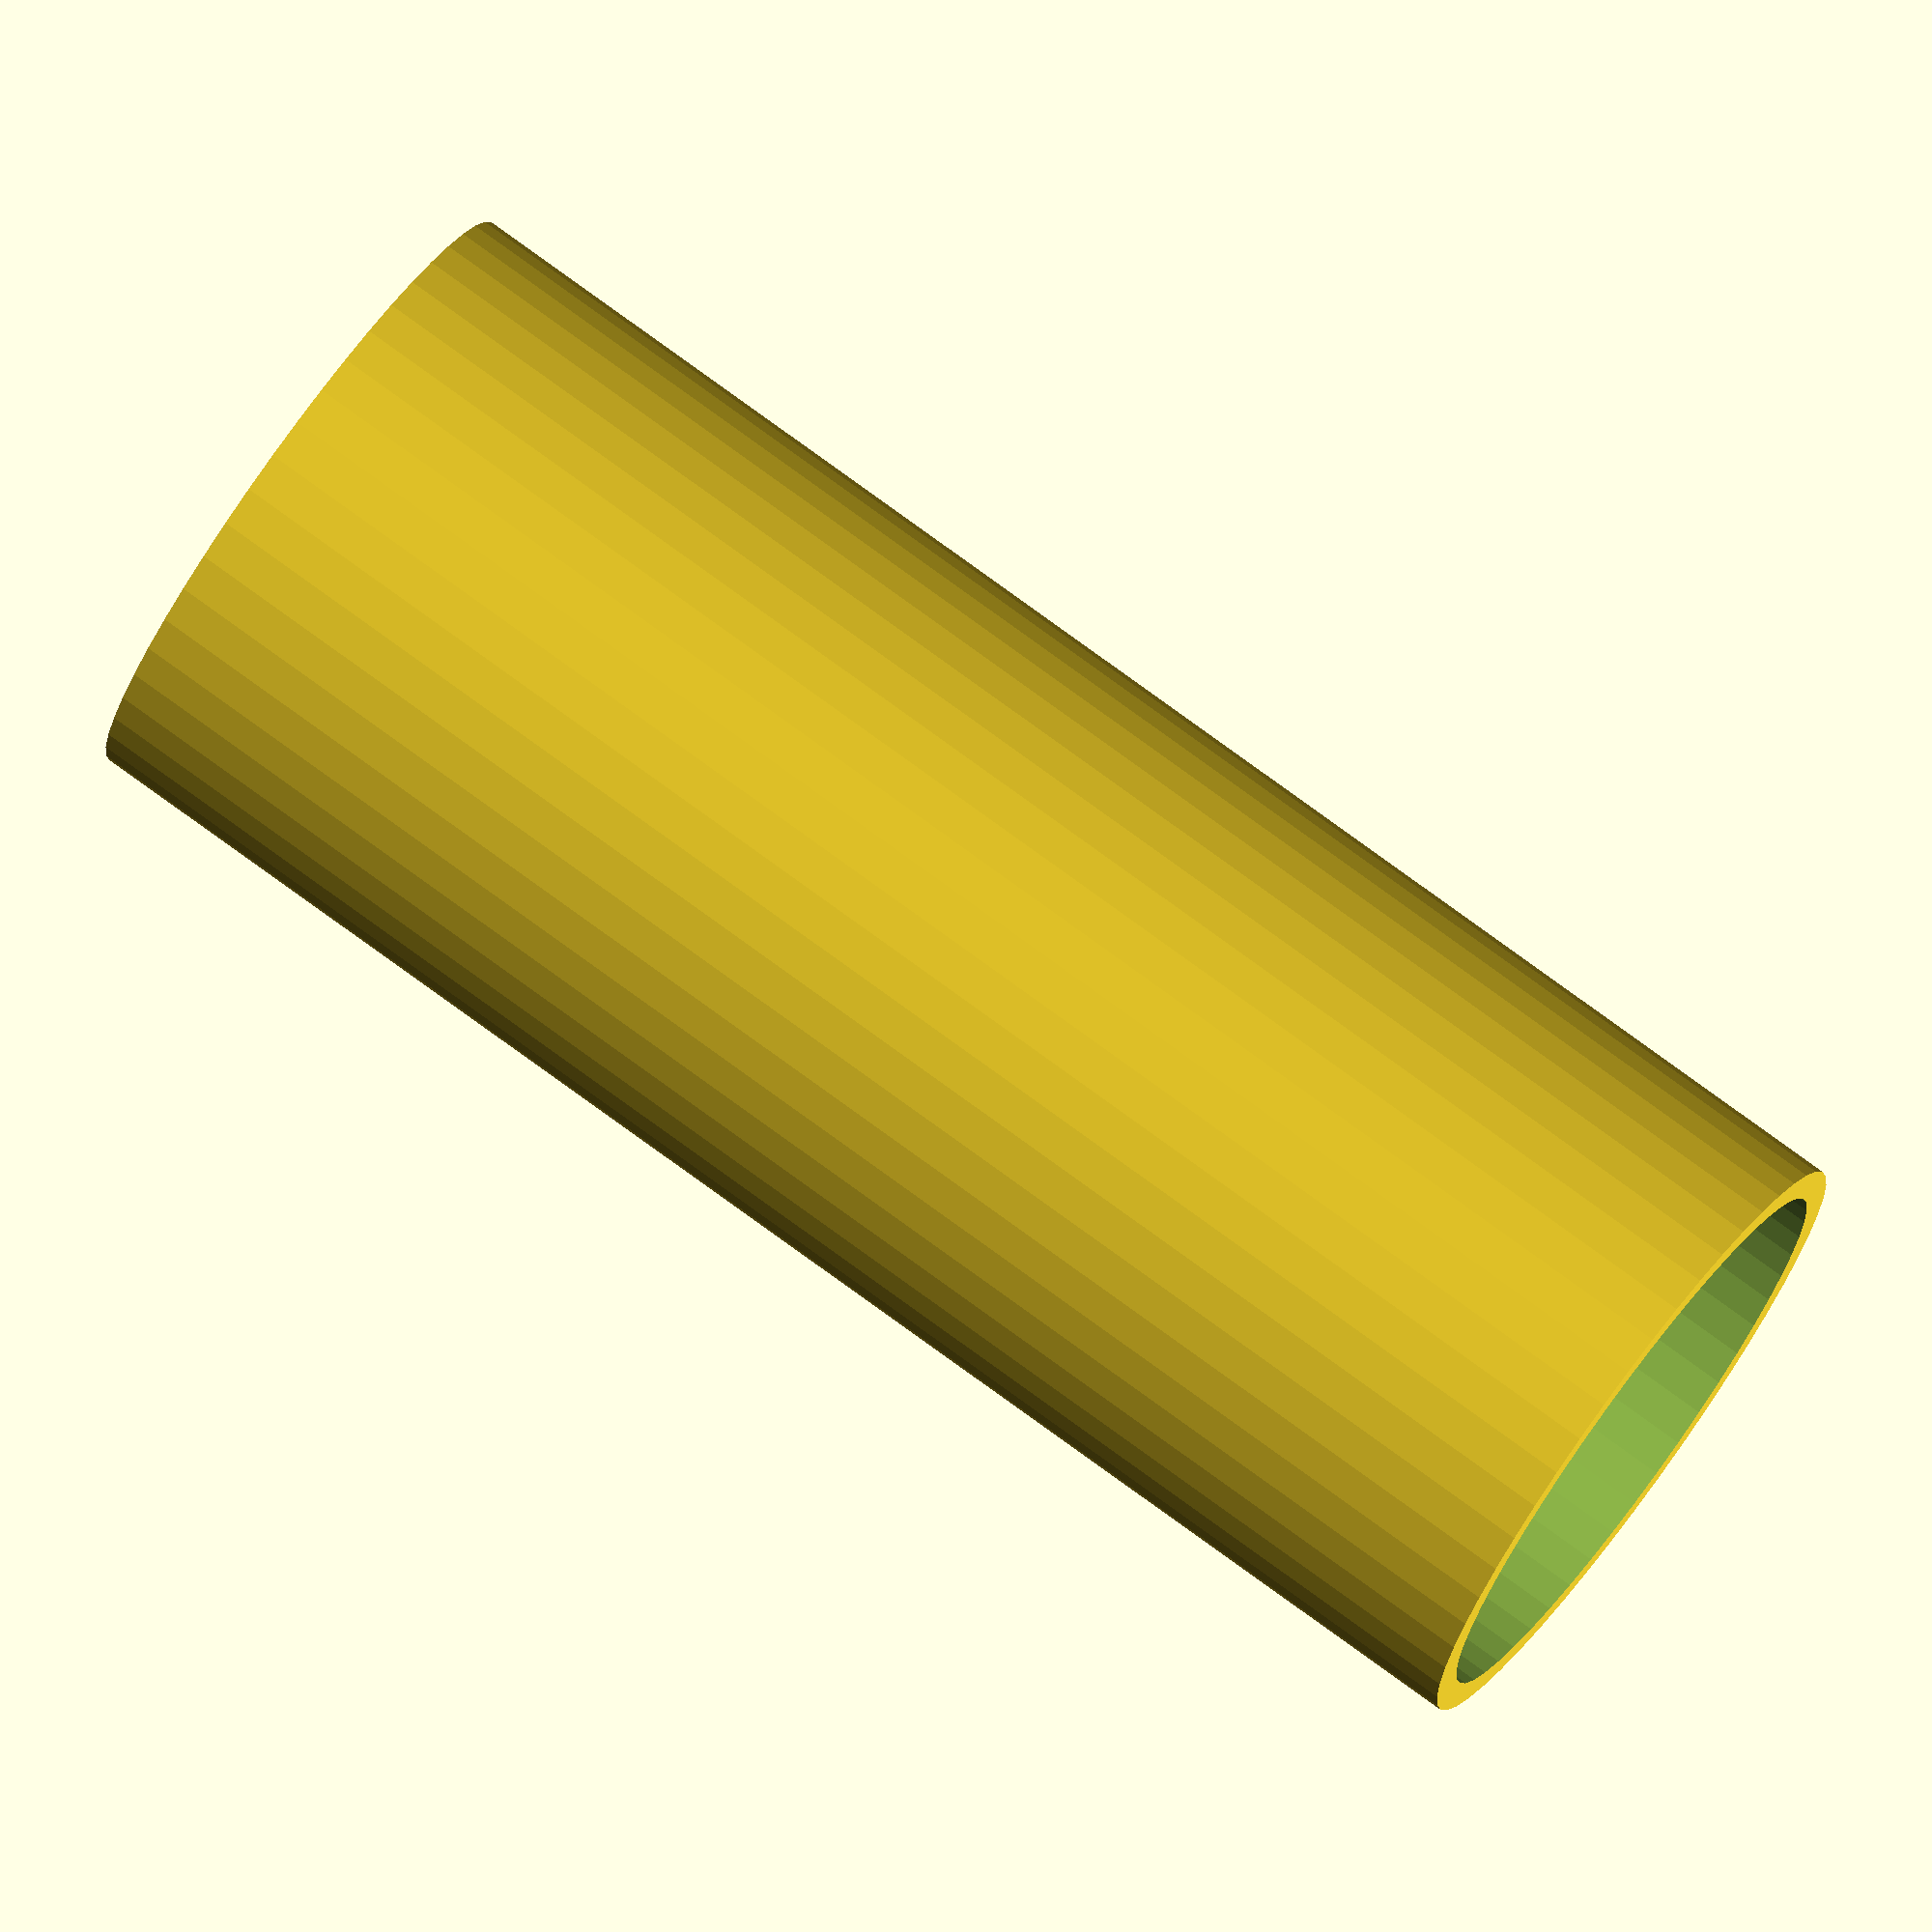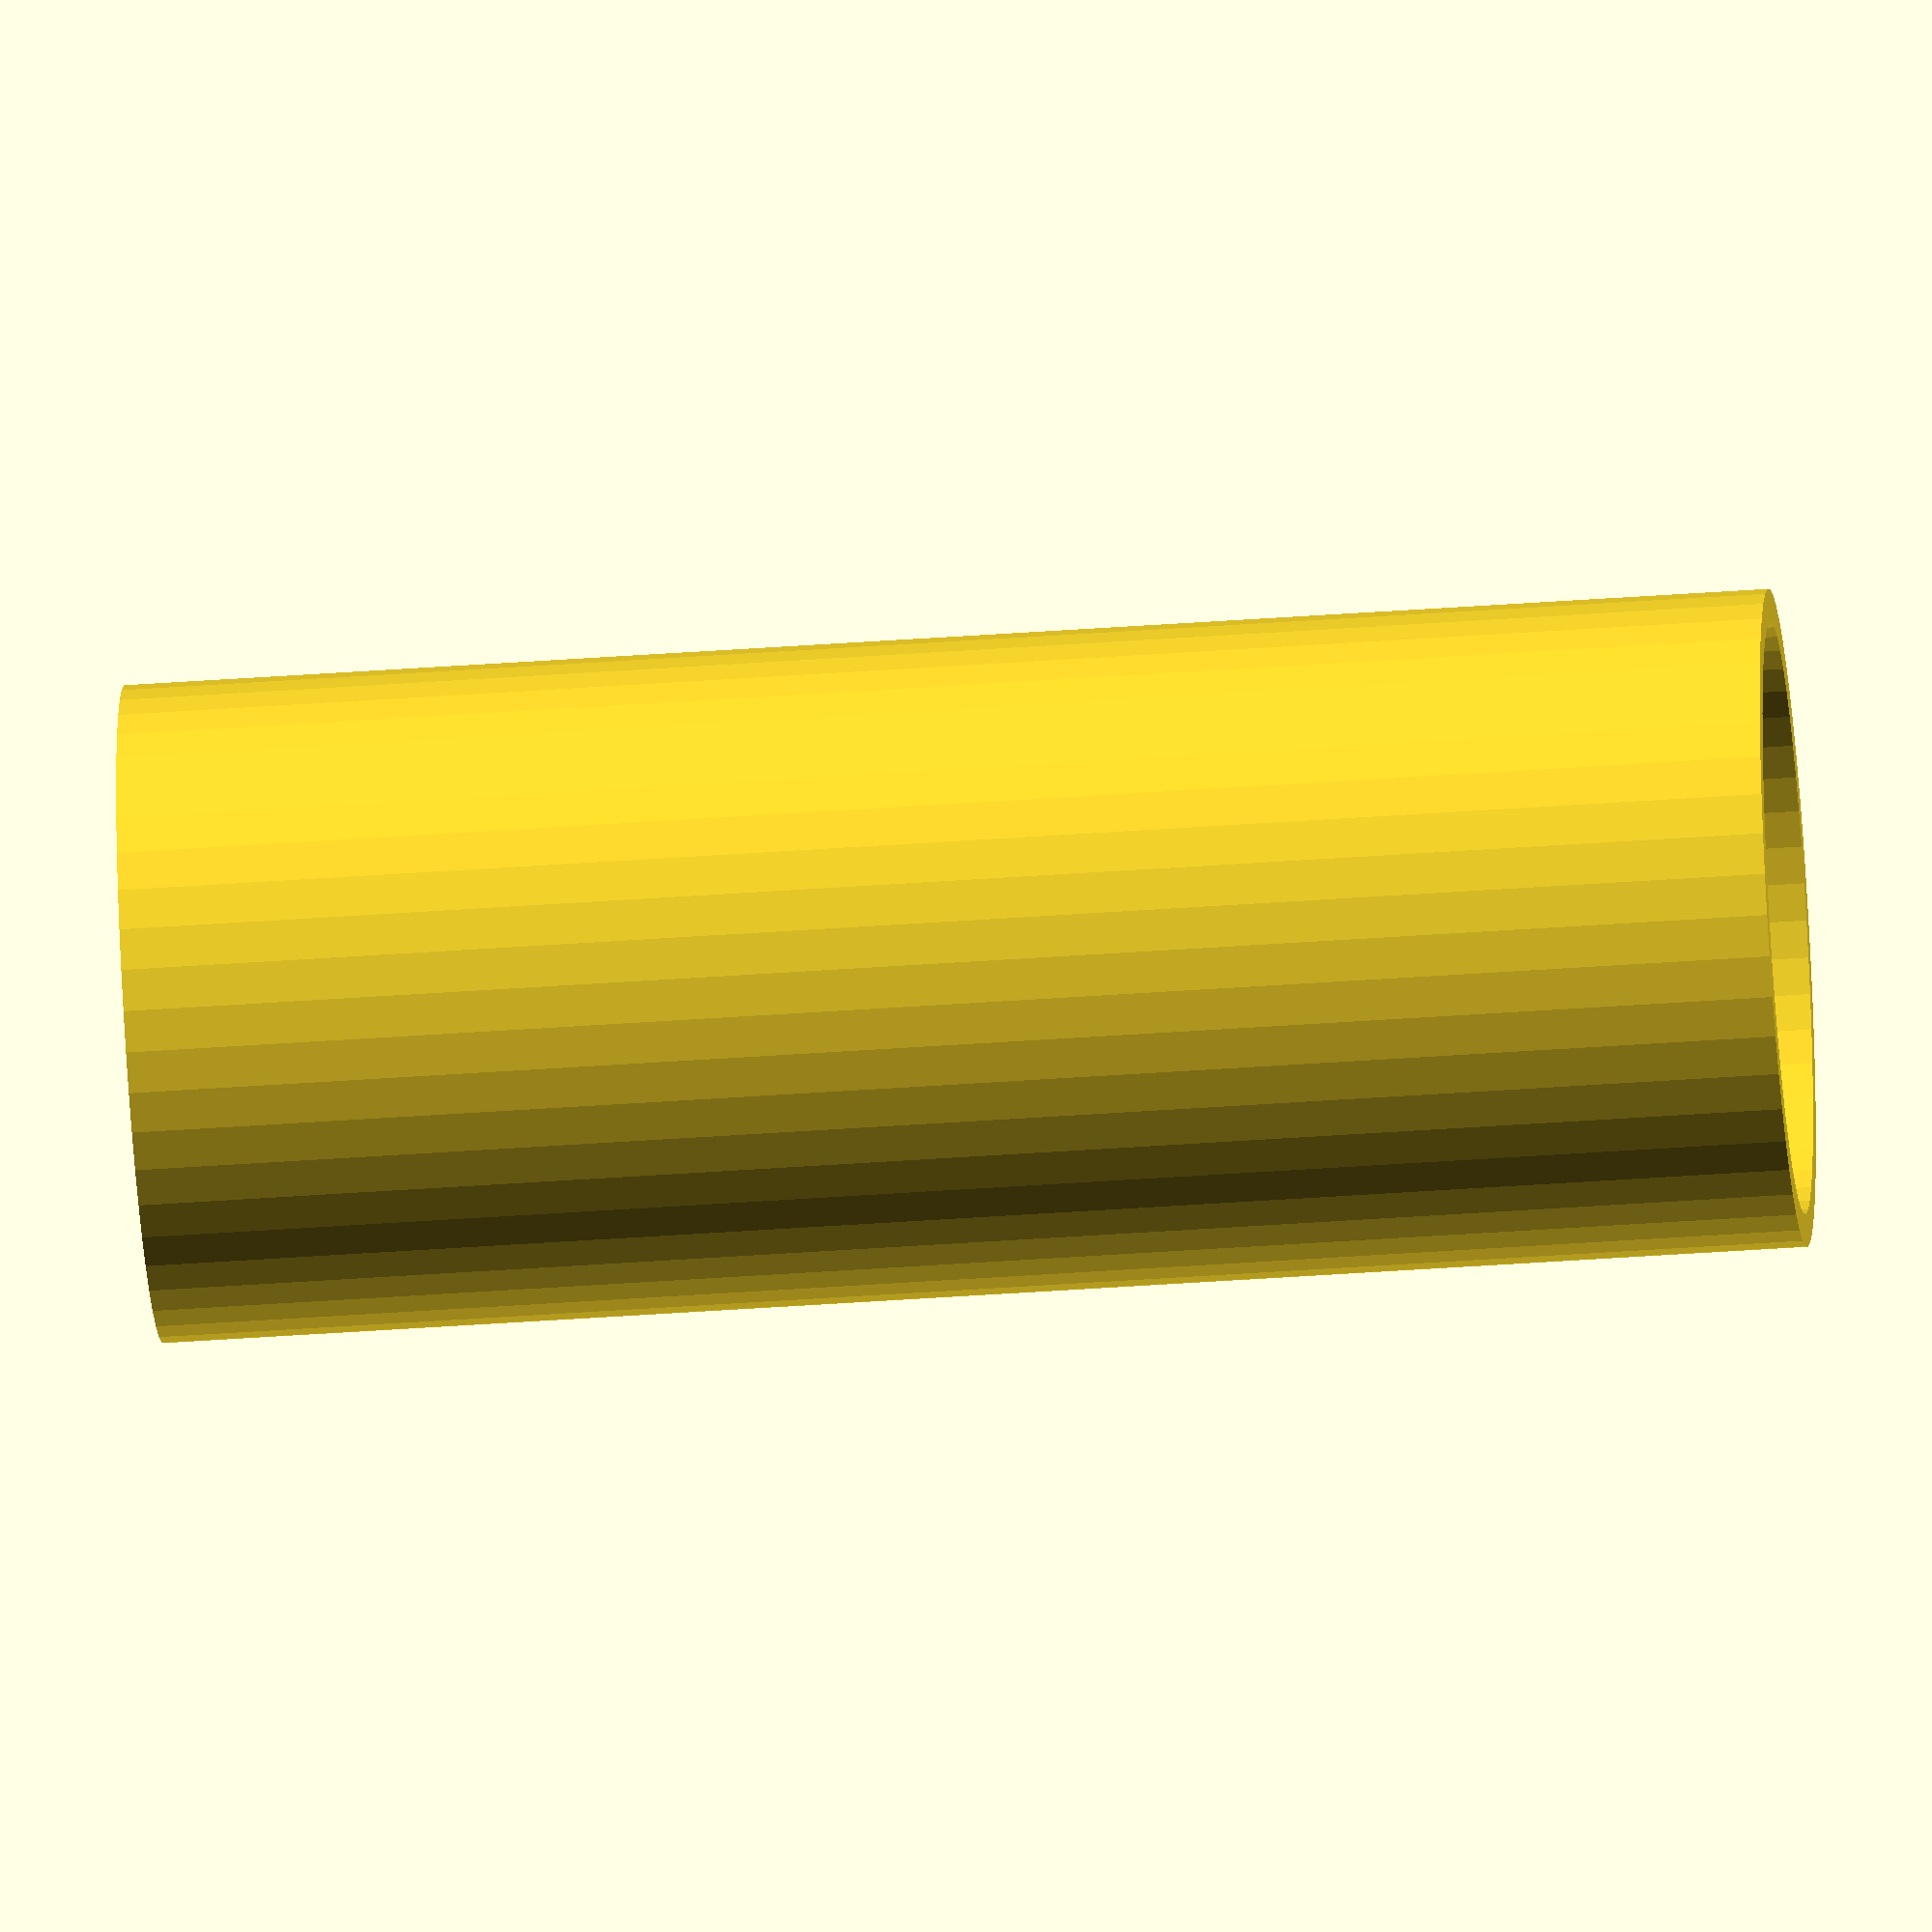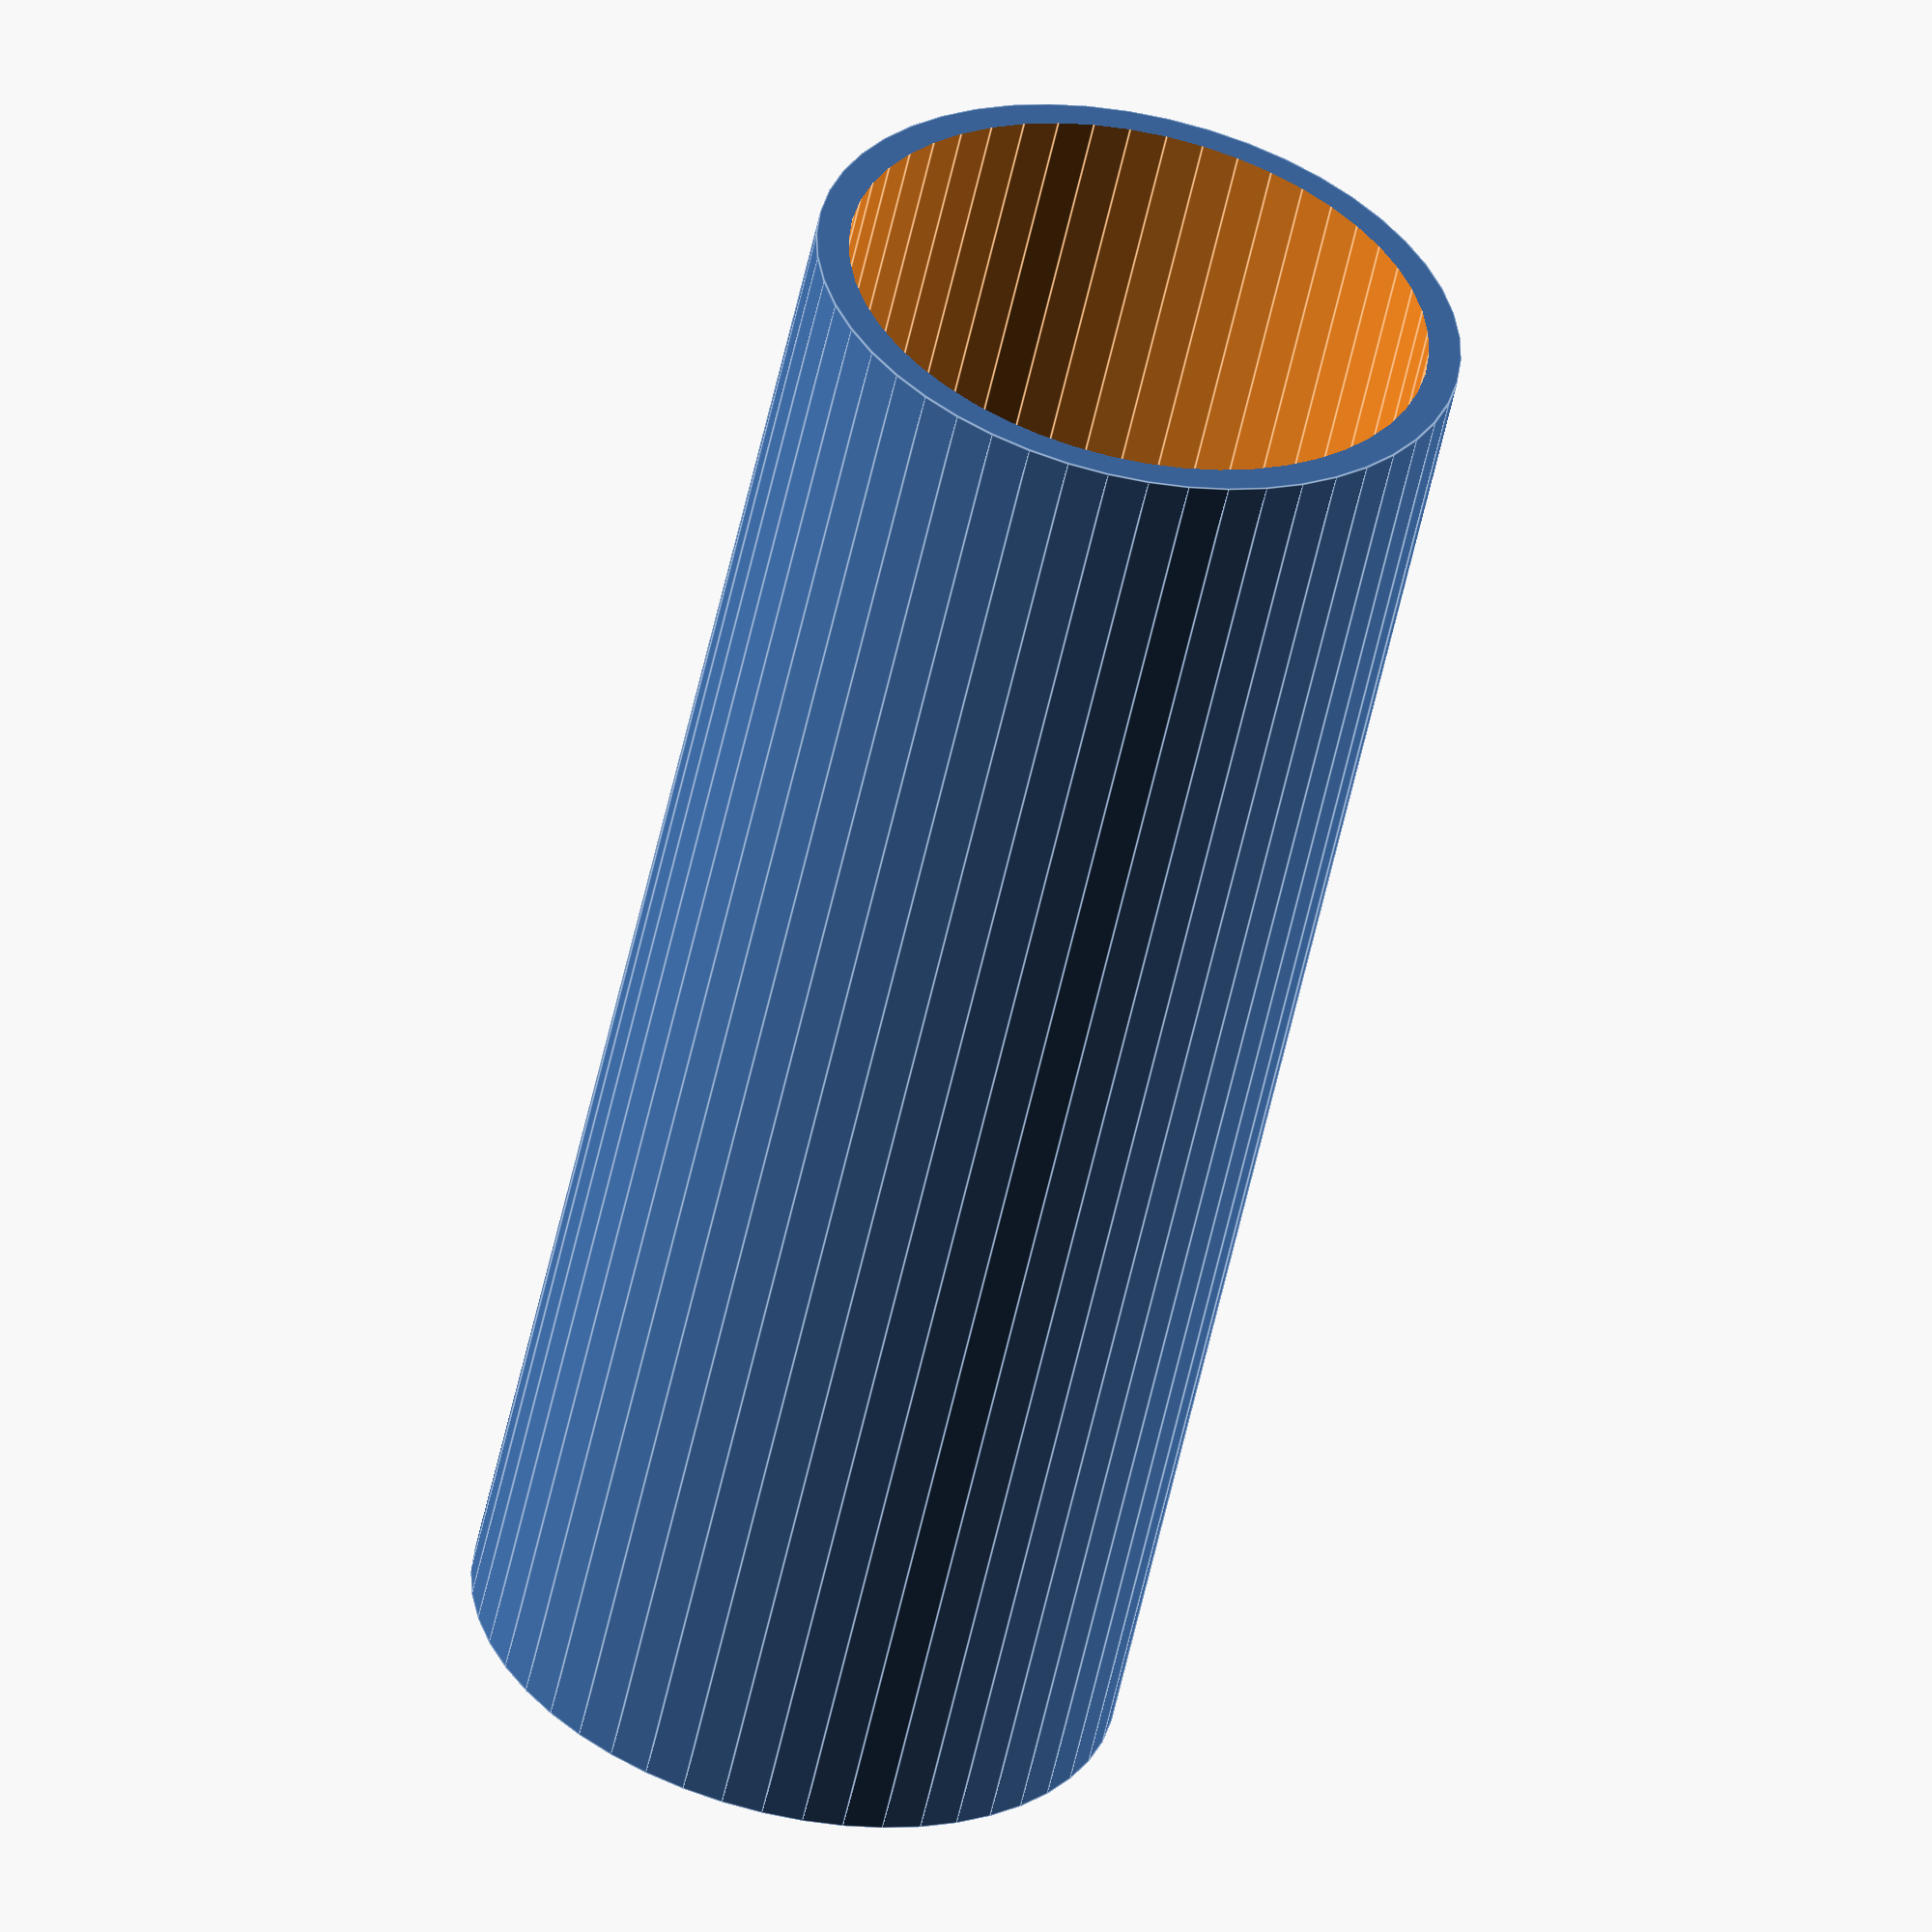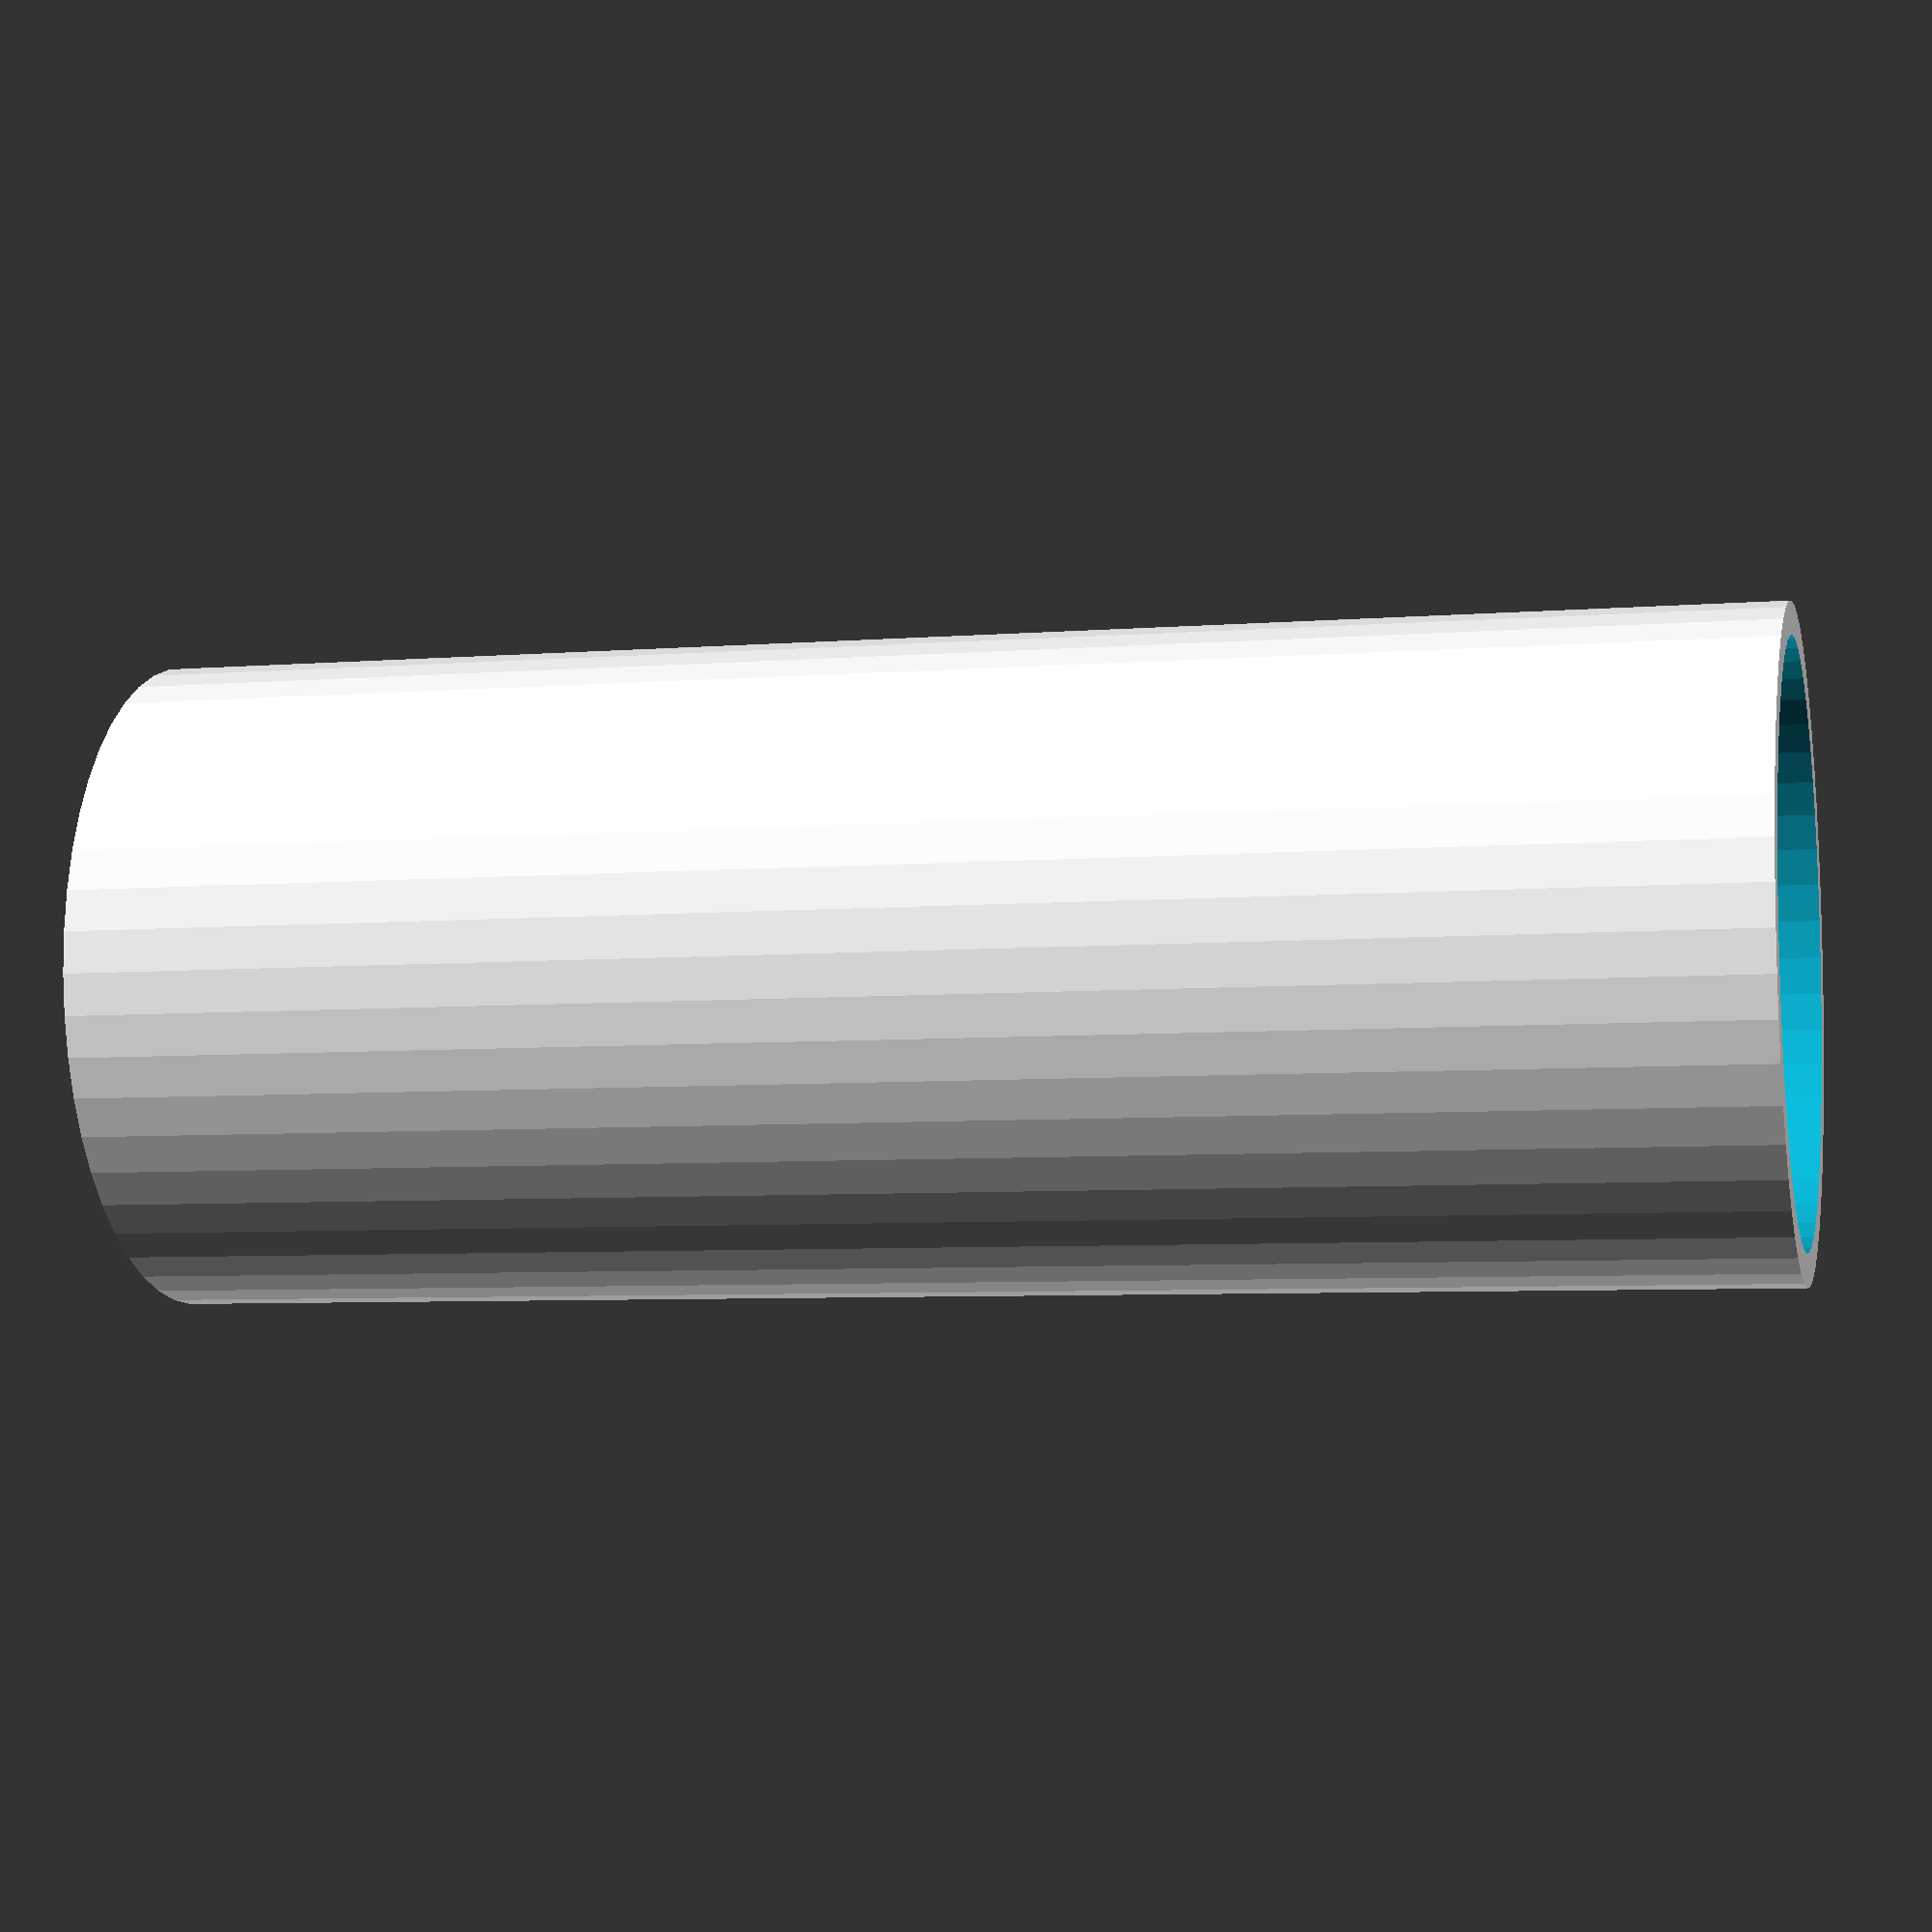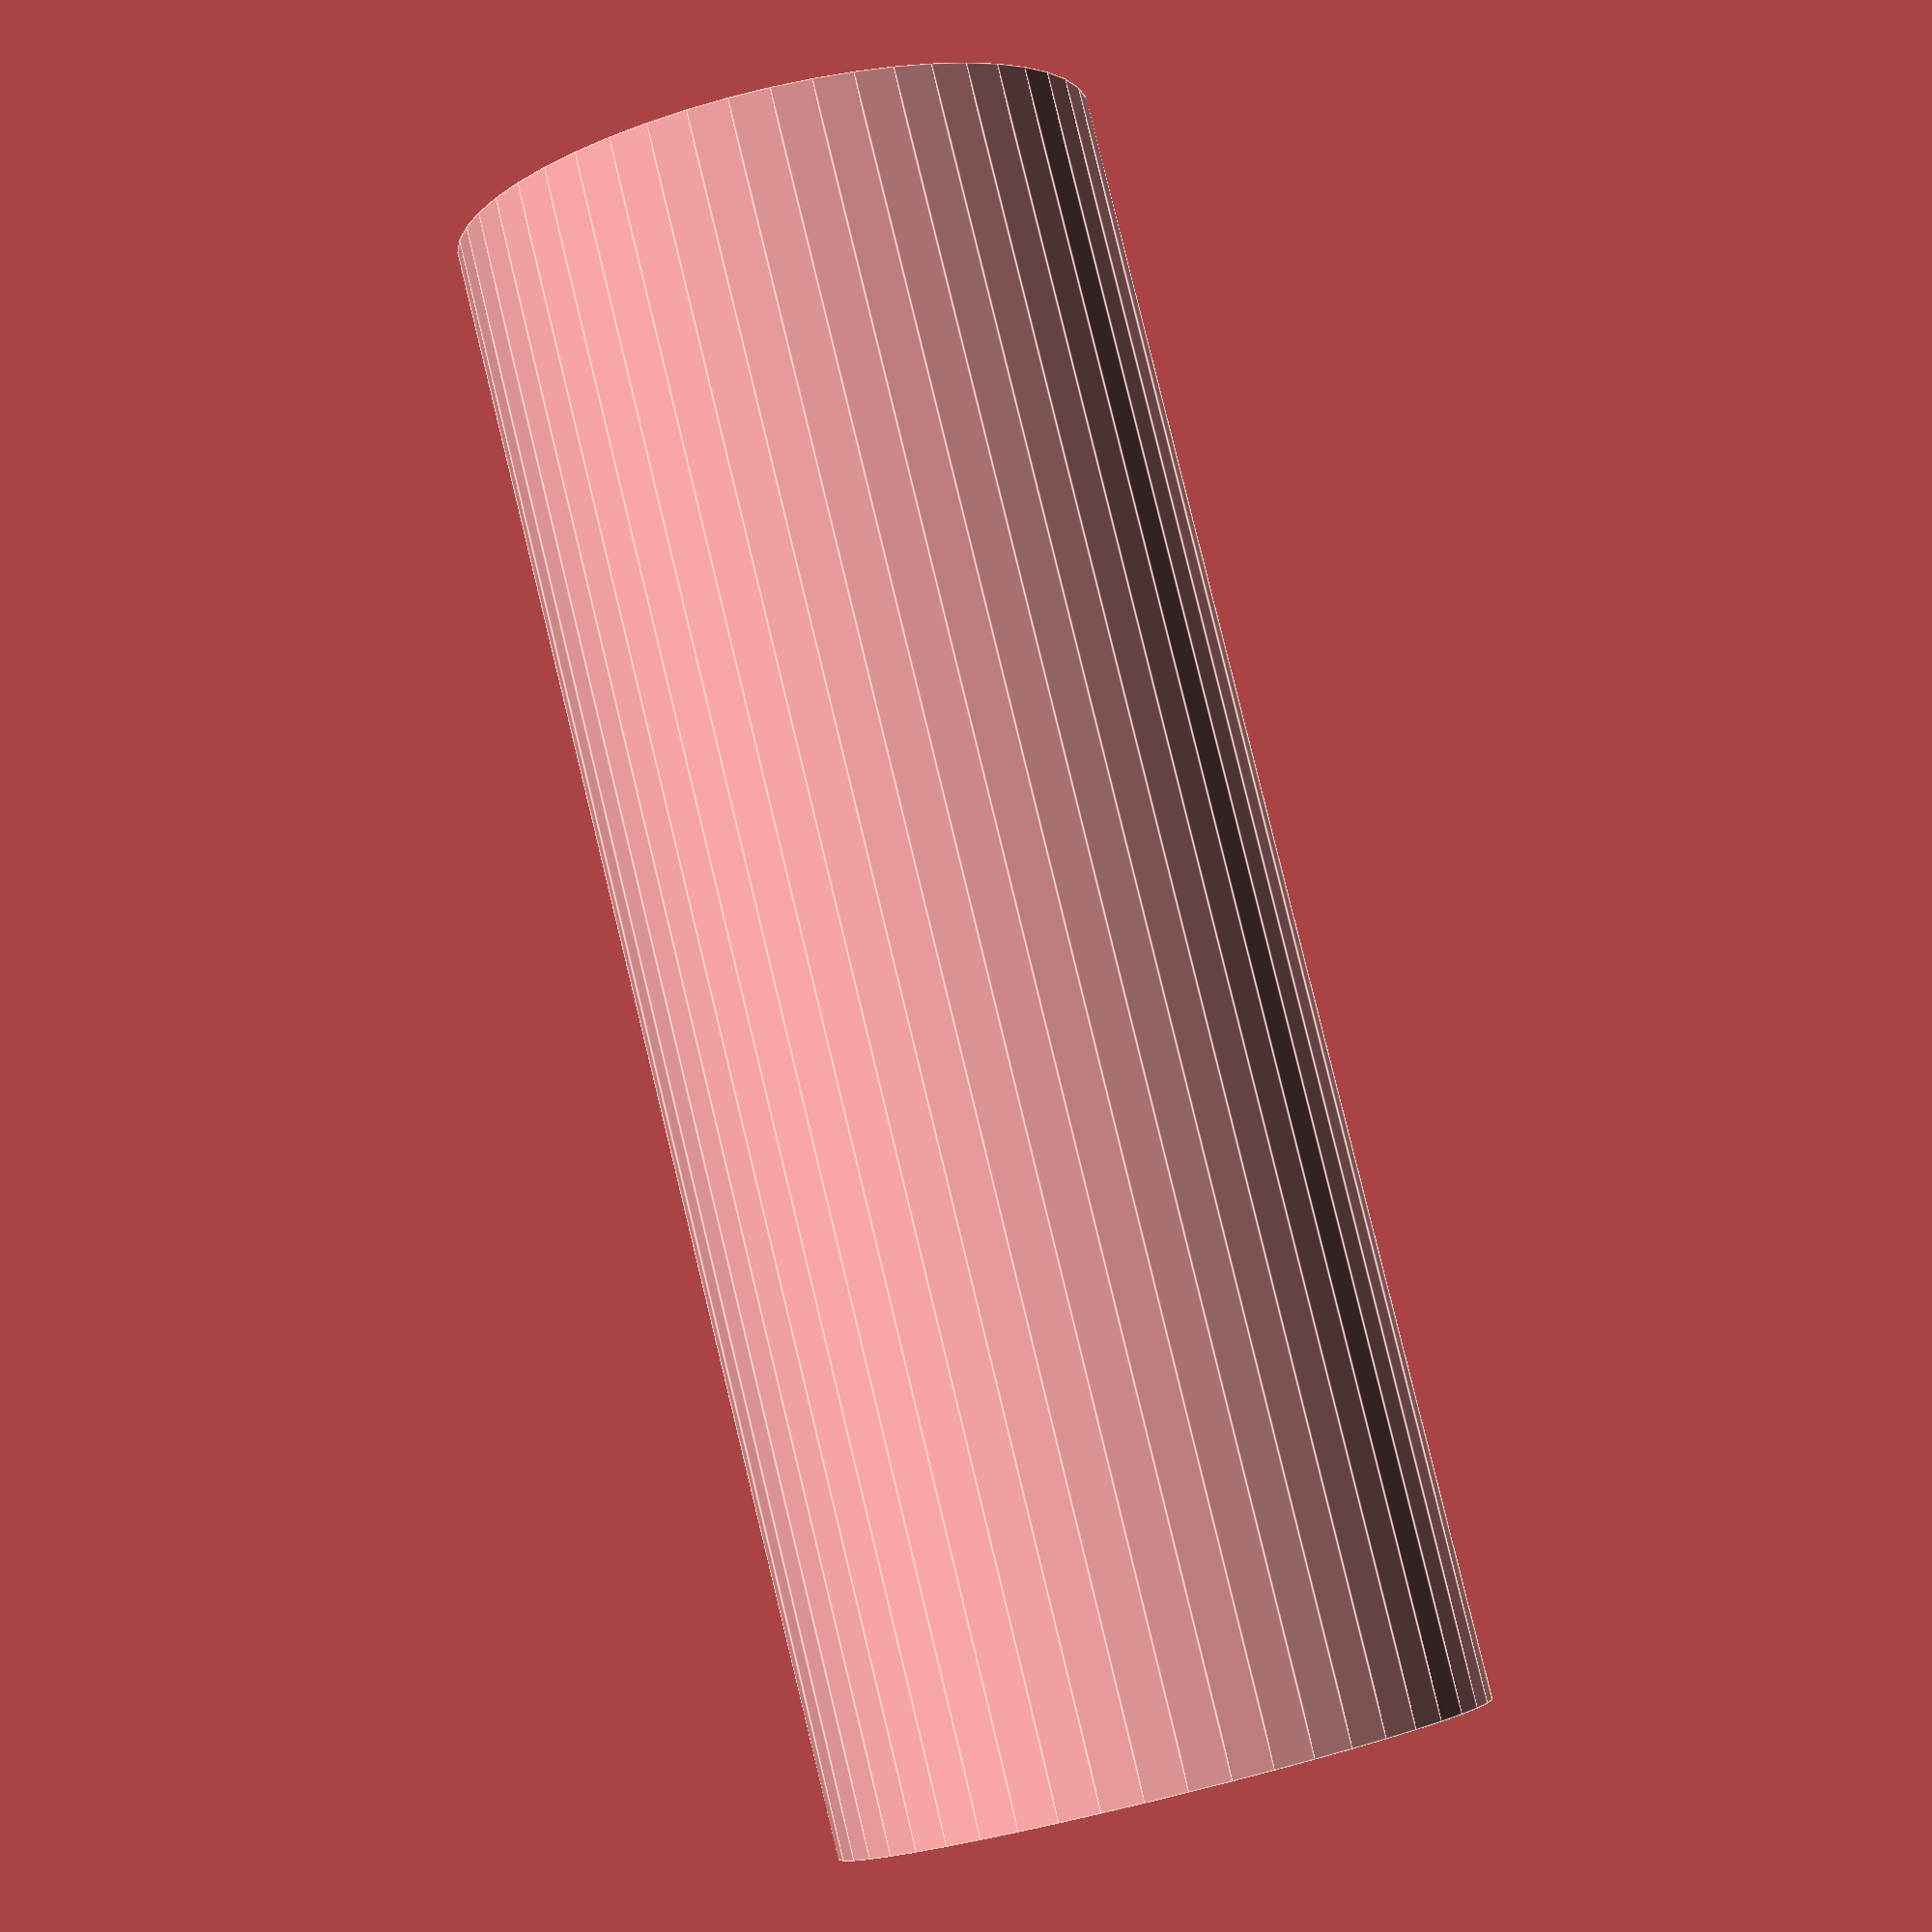
<openscad>
$fn = 50;


difference() {
	union() {
		translate(v = [0, 0, -5.0000000000]) {
			cylinder(h = 10, r = 2.0000000000);
		}
	}
	union() {
		translate(v = [0, 0, -100.0000000000]) {
			cylinder(h = 200, r = 1.8000000000);
		}
	}
}
</openscad>
<views>
elev=102.9 azim=105.4 roll=53.8 proj=o view=wireframe
elev=43.1 azim=339.1 roll=274.9 proj=o view=wireframe
elev=236.1 azim=95.5 roll=192.1 proj=o view=edges
elev=186.2 azim=298.9 roll=76.4 proj=p view=wireframe
elev=276.8 azim=318.9 roll=166.3 proj=p view=edges
</views>
